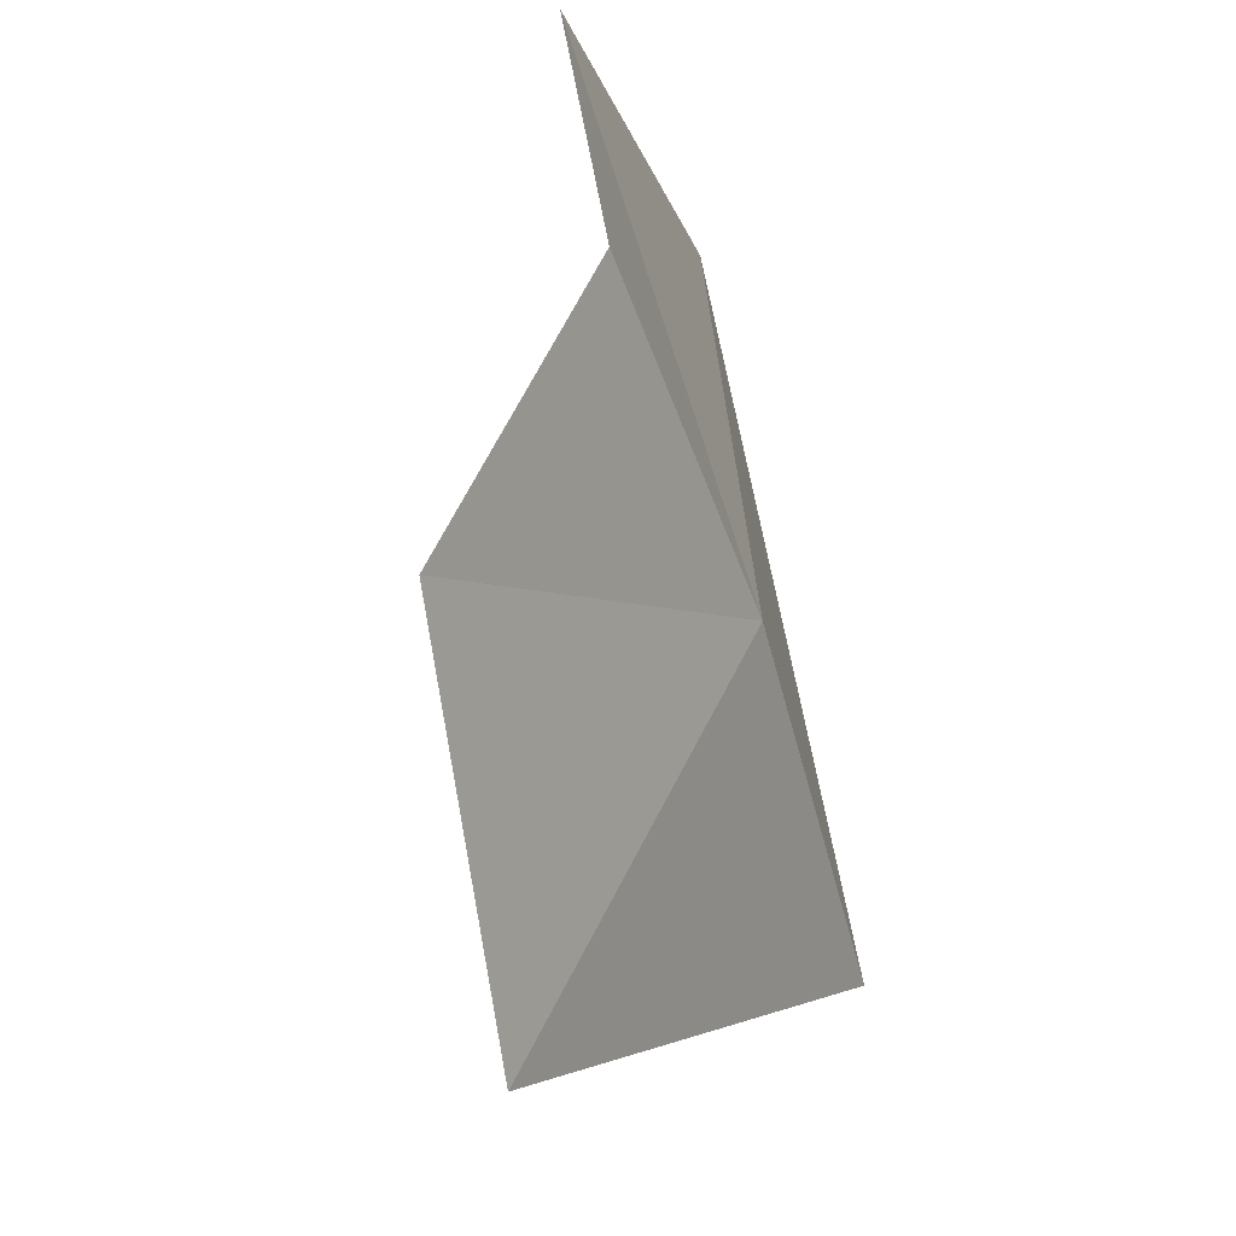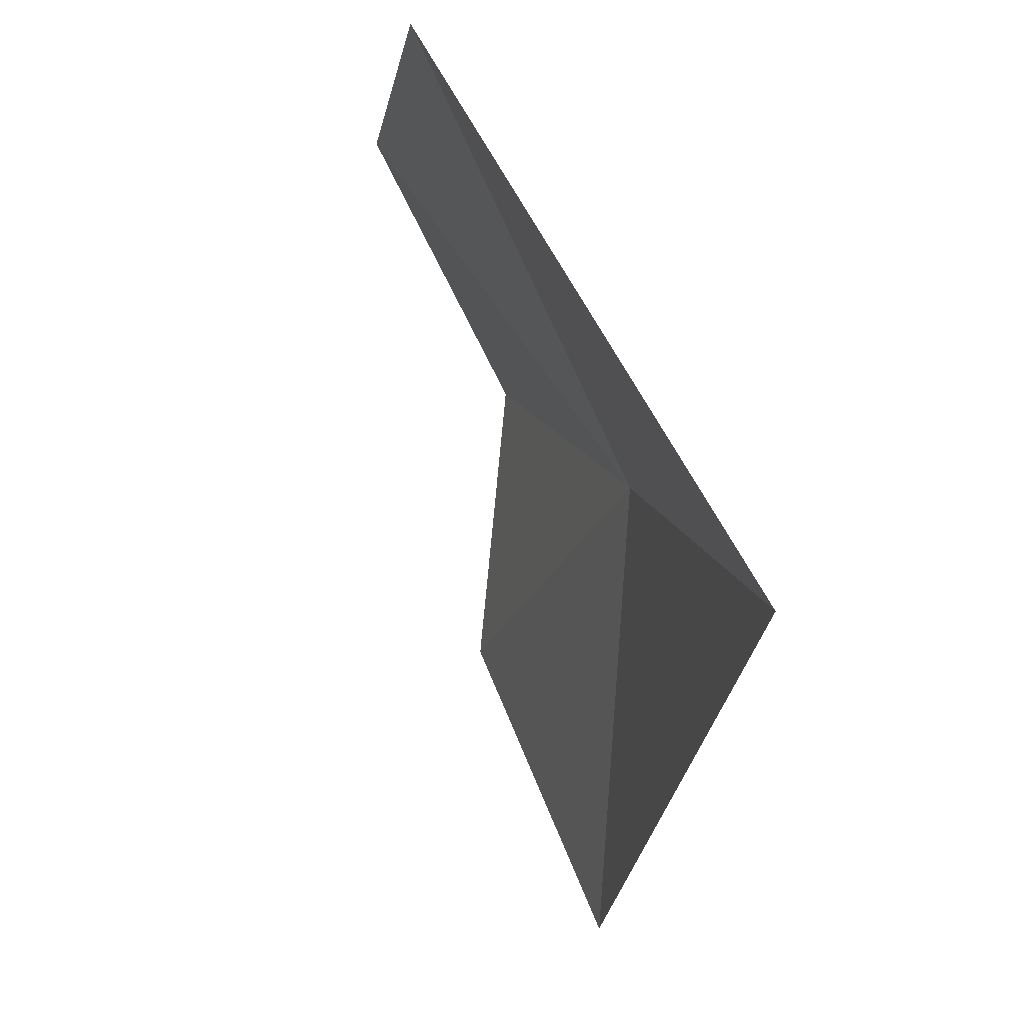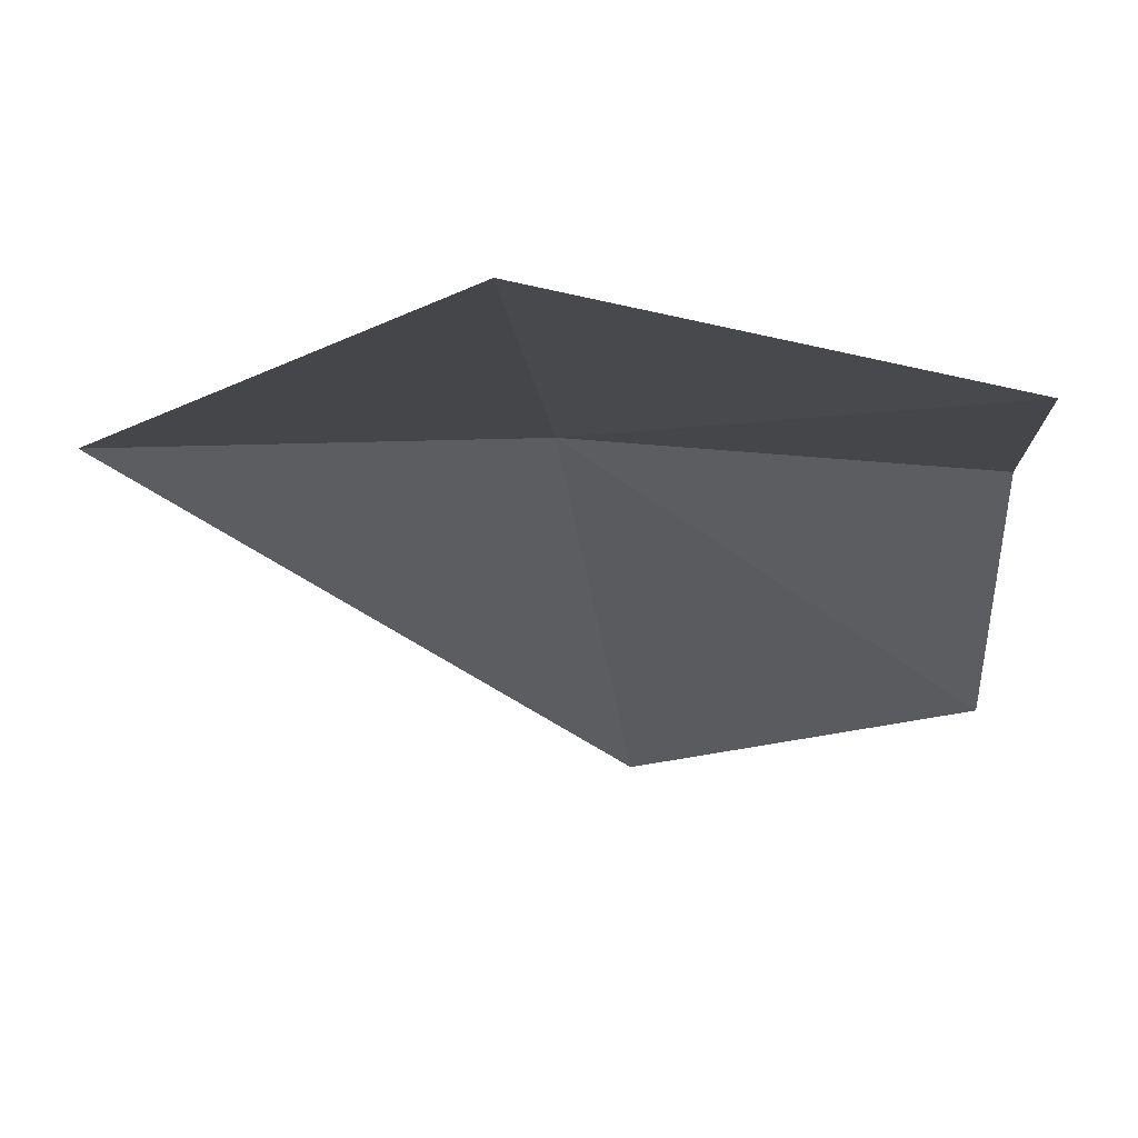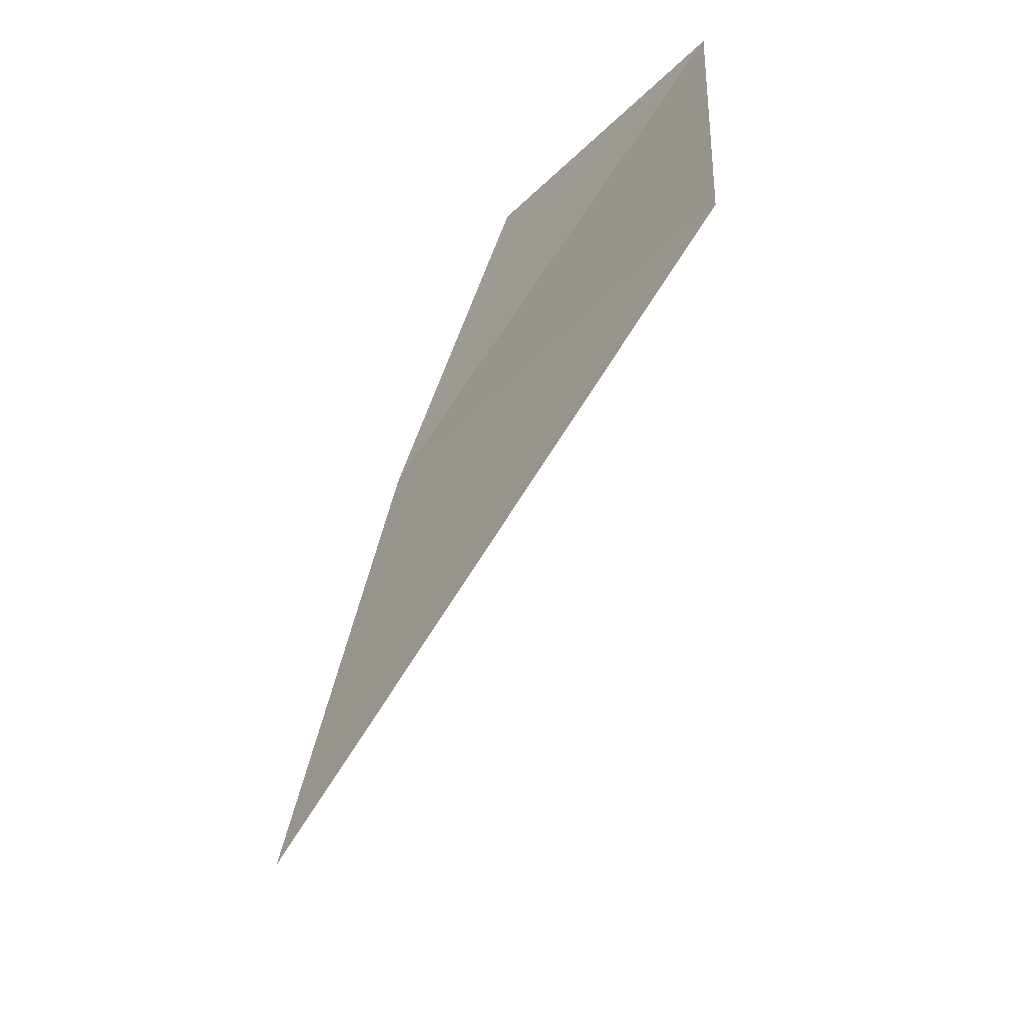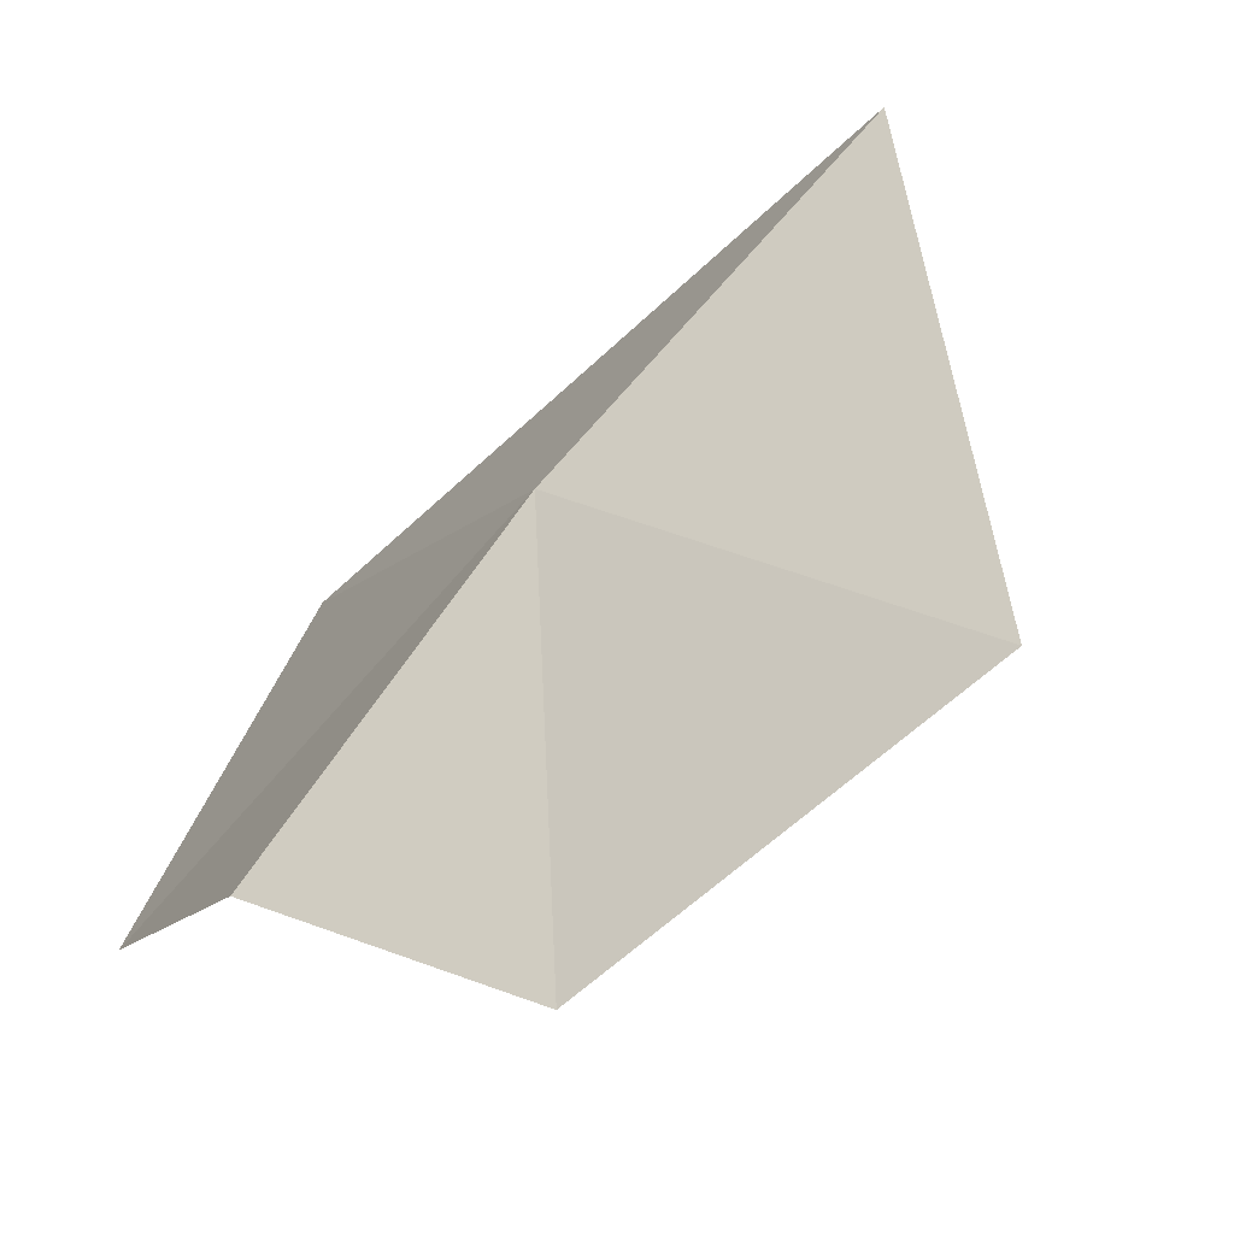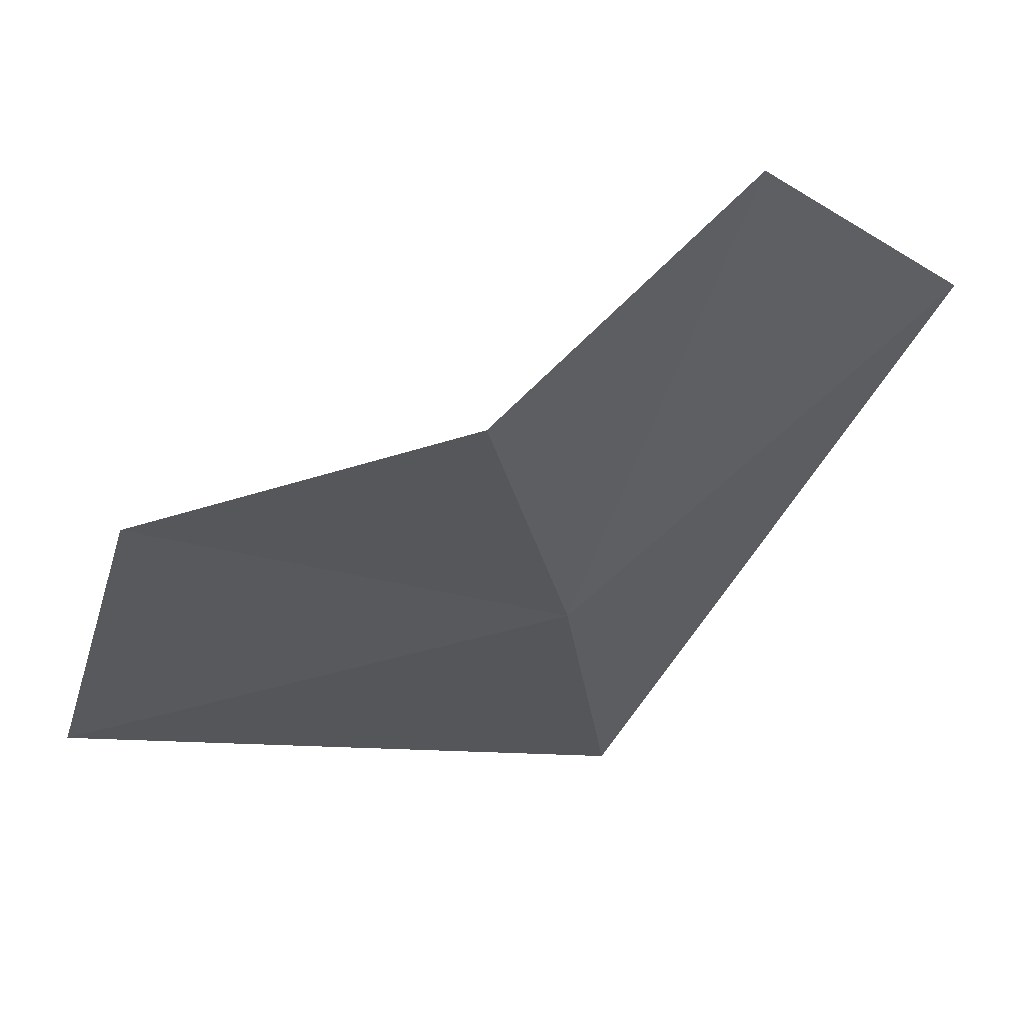
<metadata>
{"format":"obj","ext":"obj","renderer":"f3d","projection":"perspective","resolution":1024,"background":"white","views":[{"elev":39.0,"azim":142.6,"up":"+Z"},{"elev":-72.2,"azim":144.5,"up":"+Z"},{"elev":-67.0,"azim":-74.7,"up":"+Y"},{"elev":-28.1,"azim":-66.7,"up":"+Z"},{"elev":55.7,"azim":50.6,"up":"+Y"},{"elev":78.1,"azim":-163.1,"up":"+Z"}]}
</metadata>
<code>
v -30.14 -29.45 57.34
v -29.26 -30.07 60.44
v -26.81 -28.68 59.82
v -26.35 -27.26 56.94
v -30.76 -28.8 53.81
v -30.67 -32.49 60.67
v -32.5 -33.11 57.63
f 1 2 3
f 1 3 4
f 1 4 5
f 1 6 2
f 1 7 6
f 1 5 7

</code>
